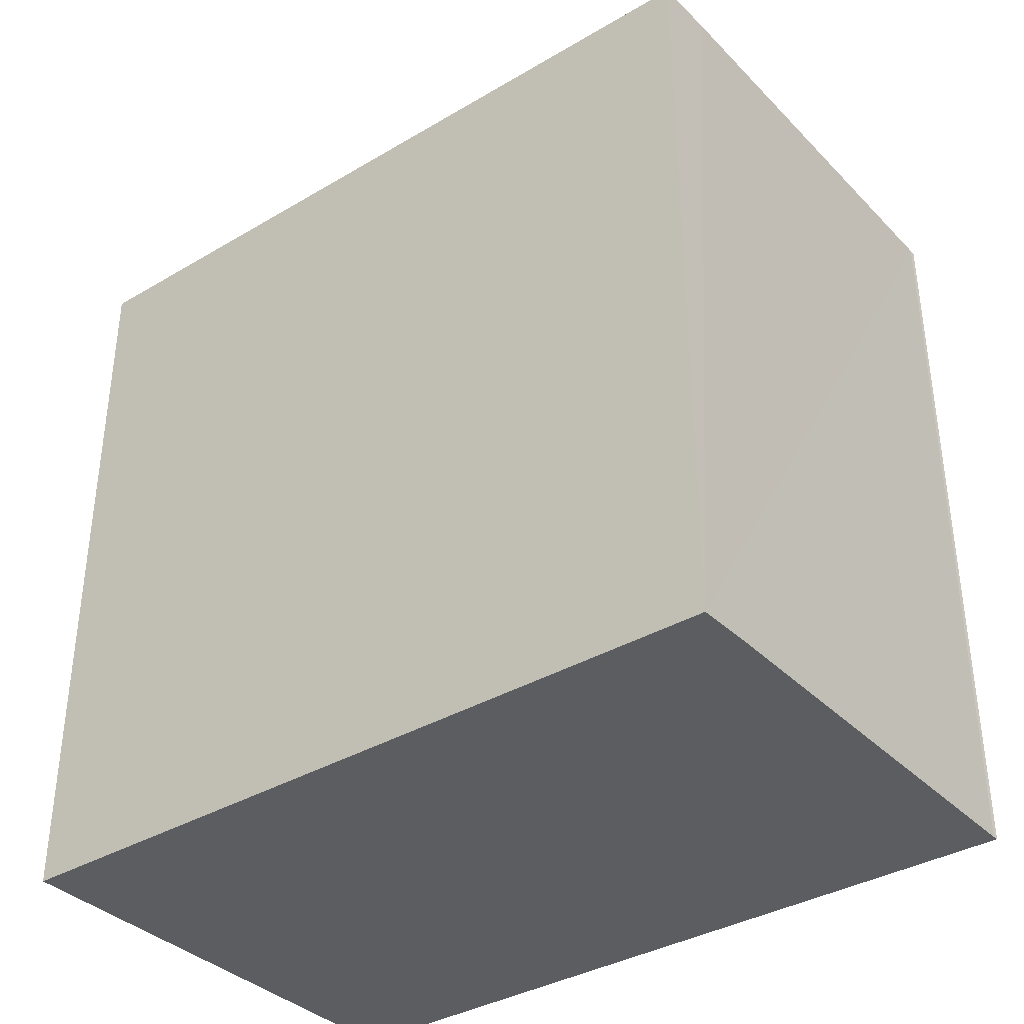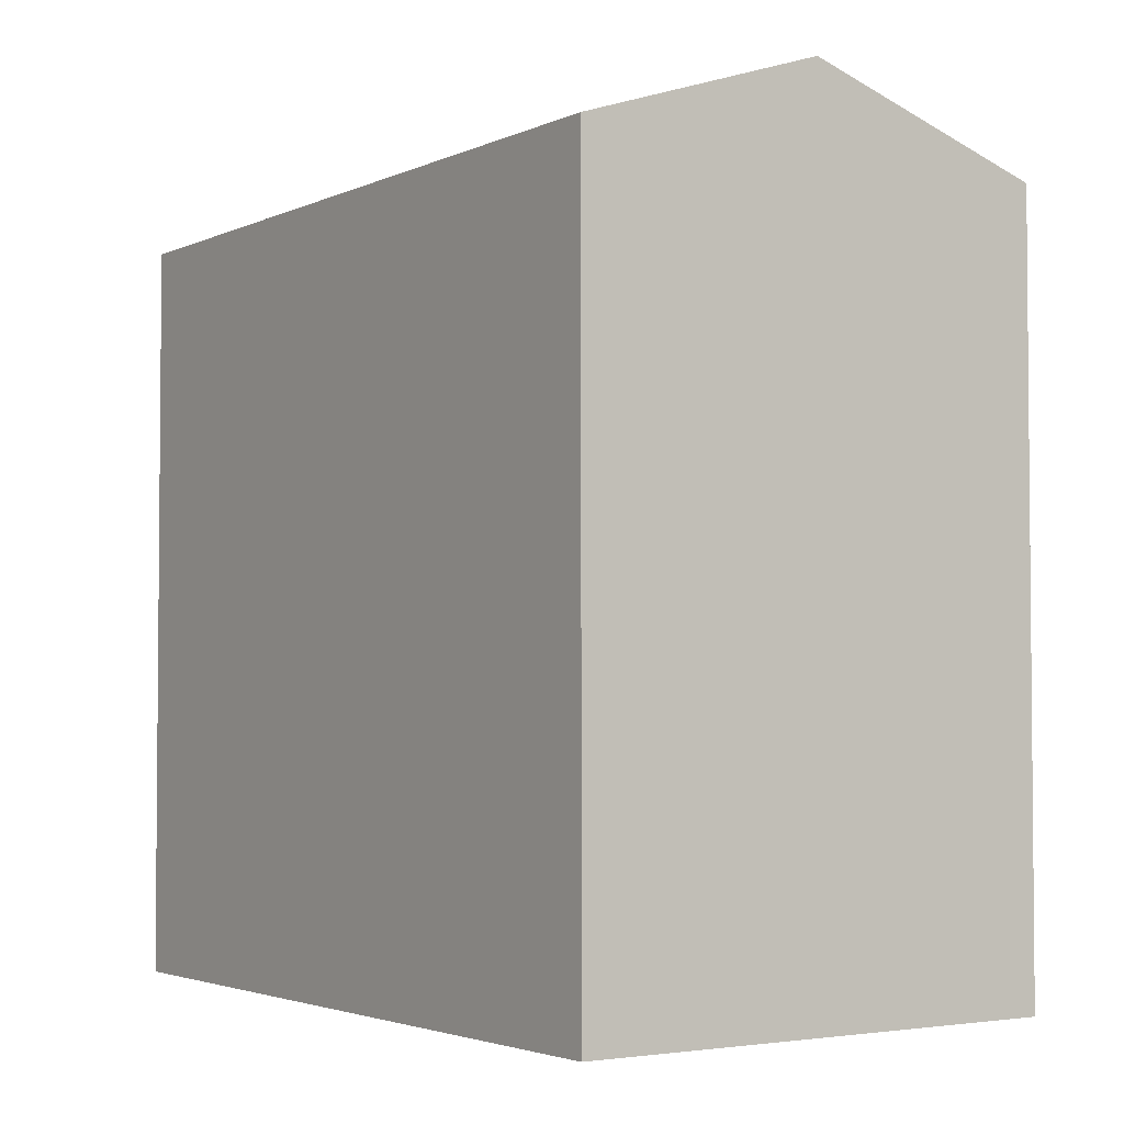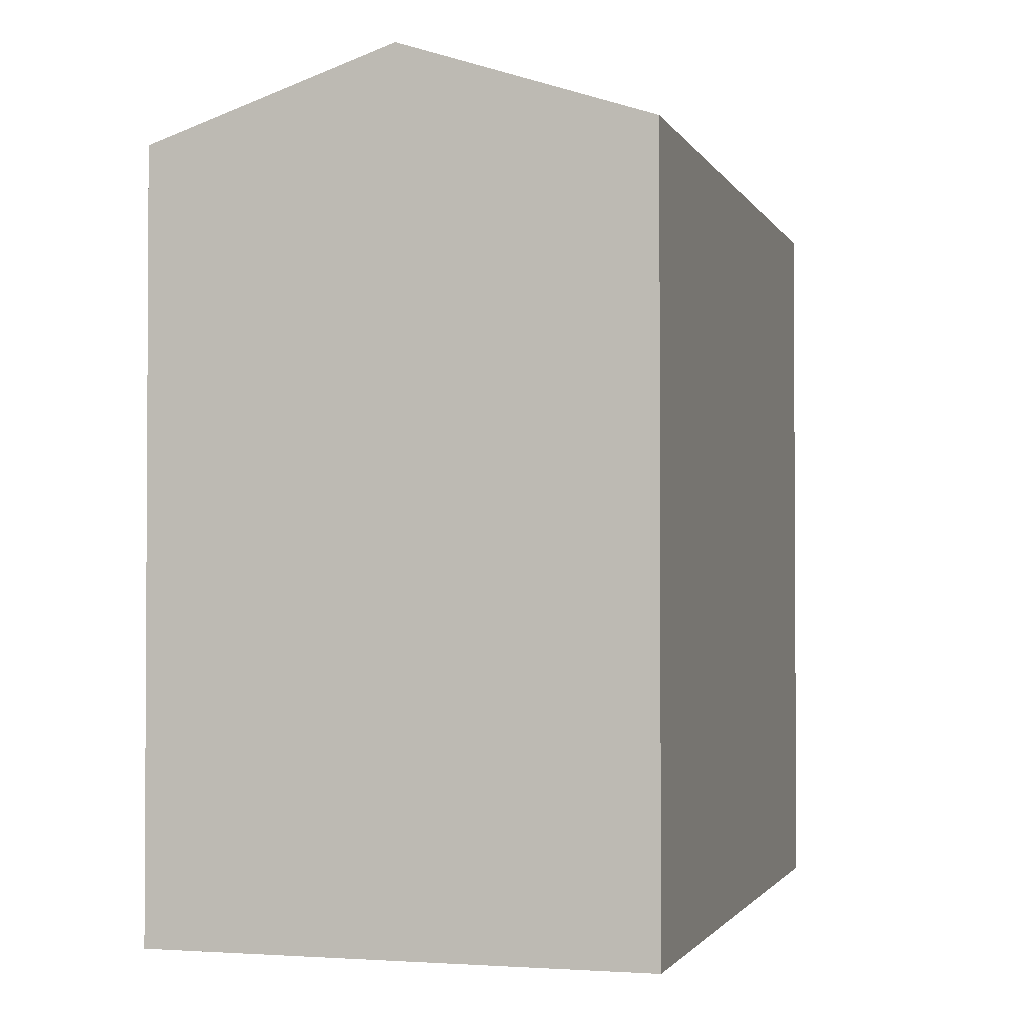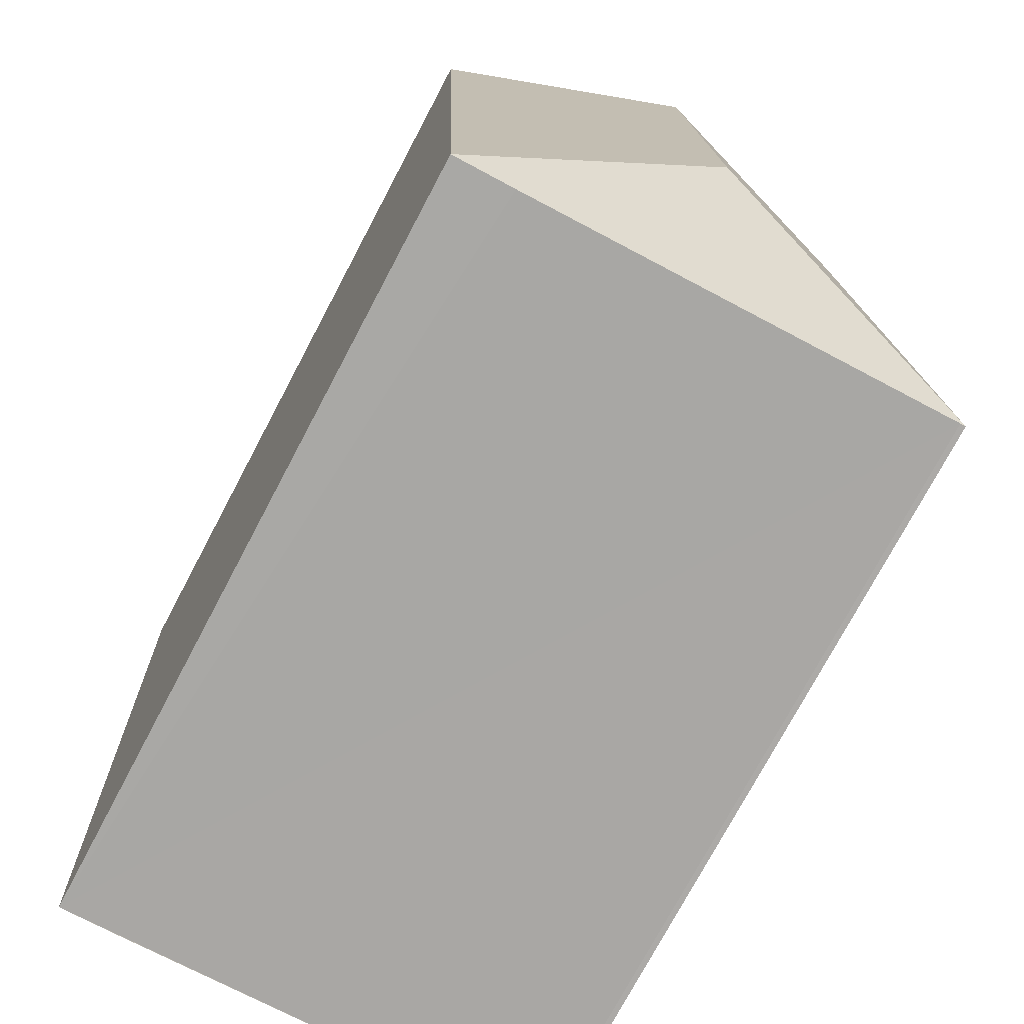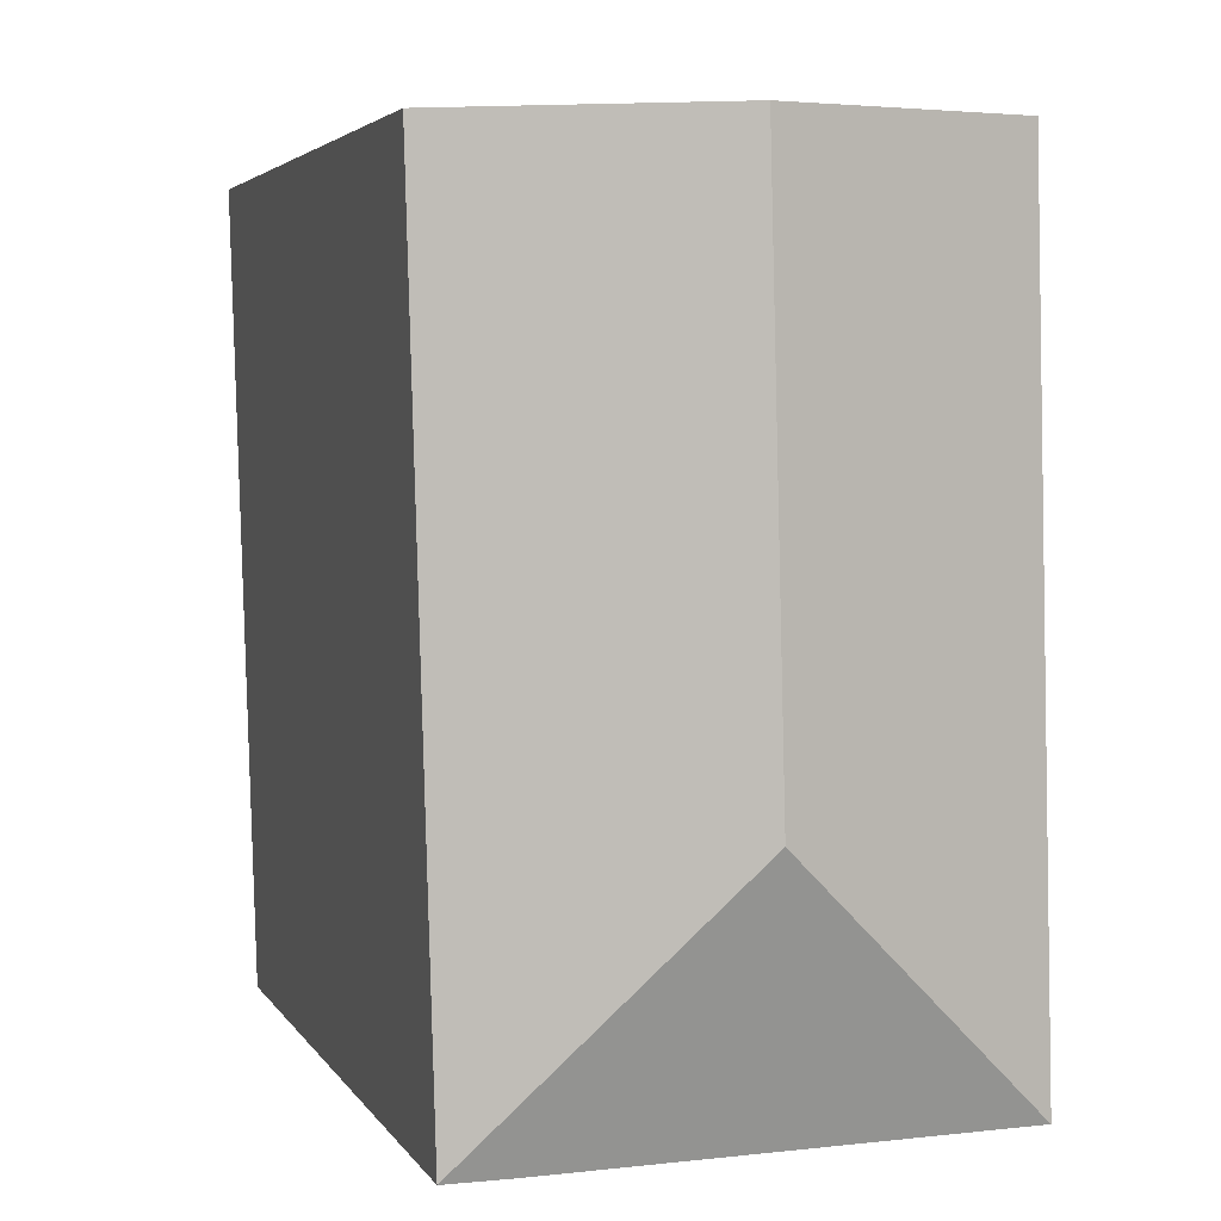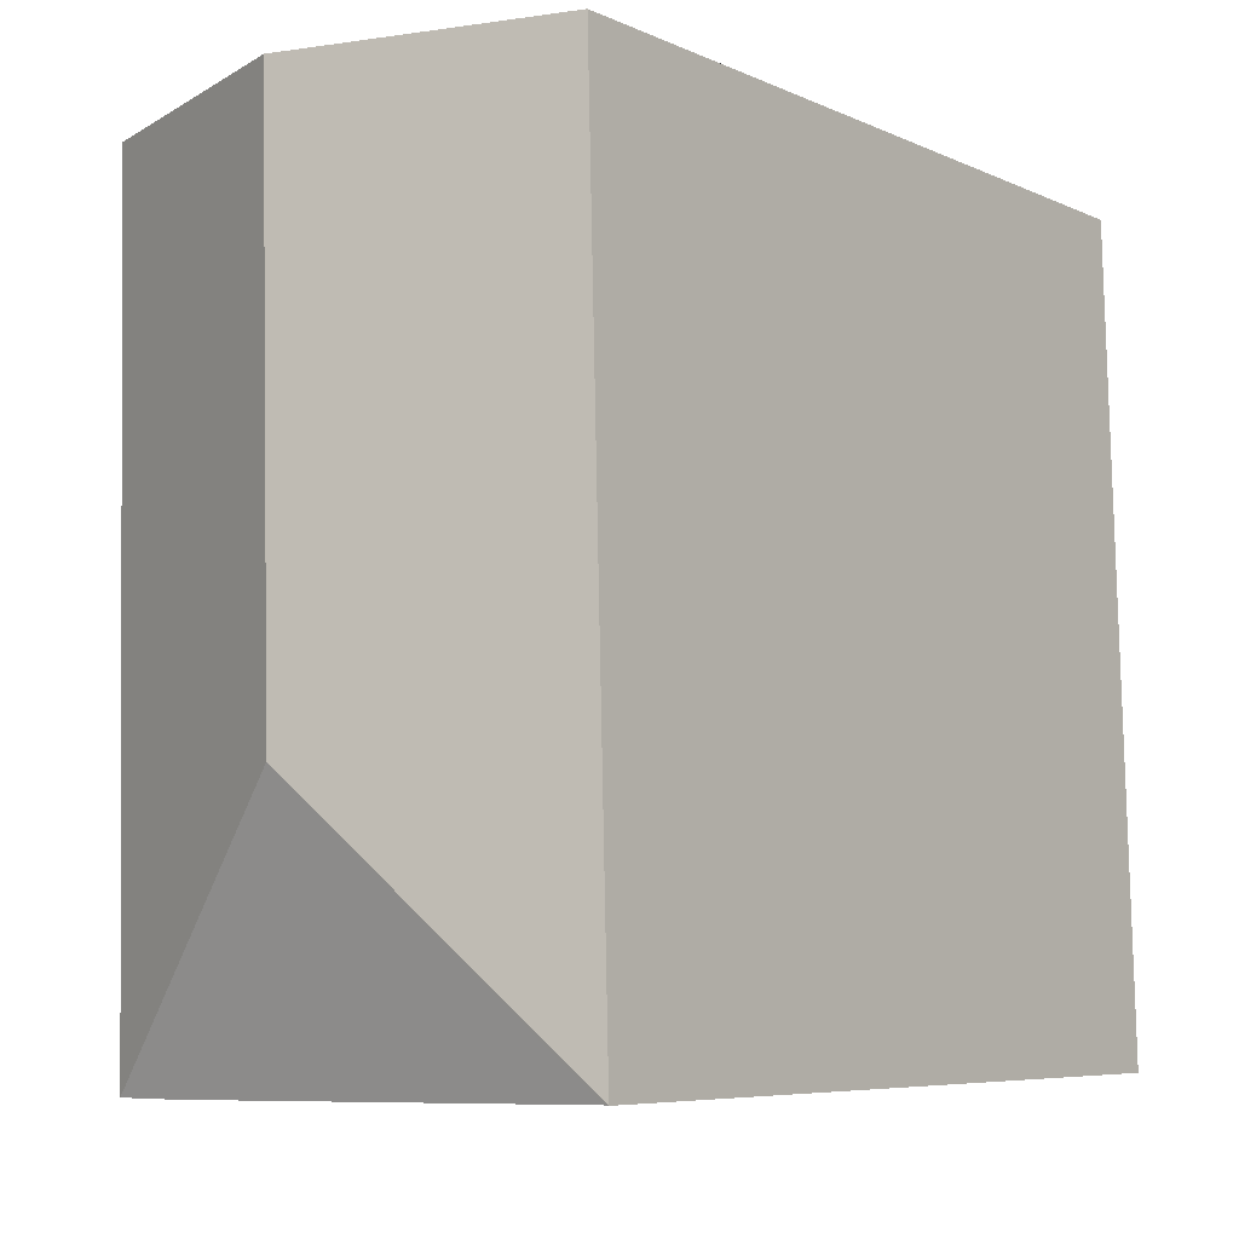
<metadata>
{"format":"obj","ext":"obj","renderer":"f3d","projection":"perspective","resolution":1024,"background":"white","views":[{"elev":-36.4,"azim":129.1,"up":"+Y"},{"elev":-3.1,"azim":-32.9,"up":"+Y"},{"elev":-1.9,"azim":17.4,"up":"+Y"},{"elev":-75.1,"azim":152.1,"up":"+Z"},{"elev":3.9,"azim":163.0,"up":"+Z"},{"elev":-6.8,"azim":-141.7,"up":"+Z"}]}
</metadata>
<code>
v  6.564 21.73 6.278
v  0.524 19.61 20.23
v  6.922 21.73 20.11
v  0 19.61 1.201e-15
v  12.78 19.62 -0.22
v  13.34 19.61 19.98
v  11.2 19.61 -0.215
v  0.137 19.61 0.007
v  0.524 -1.239e-15 20.23
v  0 0 0
v  13.34 -1.223e-15 19.98
v  6.922 -1.231e-15 20.11
v  12.78 1.347e-17 -0.22
v  0.137 -4.286e-19 0.007
v  11.2 1.317e-17 -0.215
g defaultobject
f 1 2 3
f 2 1 4
f 5 3 6
f 3 5 1
f 7 1 5
f 1 7 8
f 1 8 4
f 4 9 2
f 9 4 10
f 2 6 3
f 6 2 9
f 6 9 11
f 11 9 12
f 6 13 5
f 13 6 11
f 14 4 8
f 4 14 10
f 13 7 5
f 7 13 8
f 8 13 14
f 14 13 15
f 12 13 11
f 13 12 9
f 13 9 14
f 14 9 10
f 13 14 15

</code>
